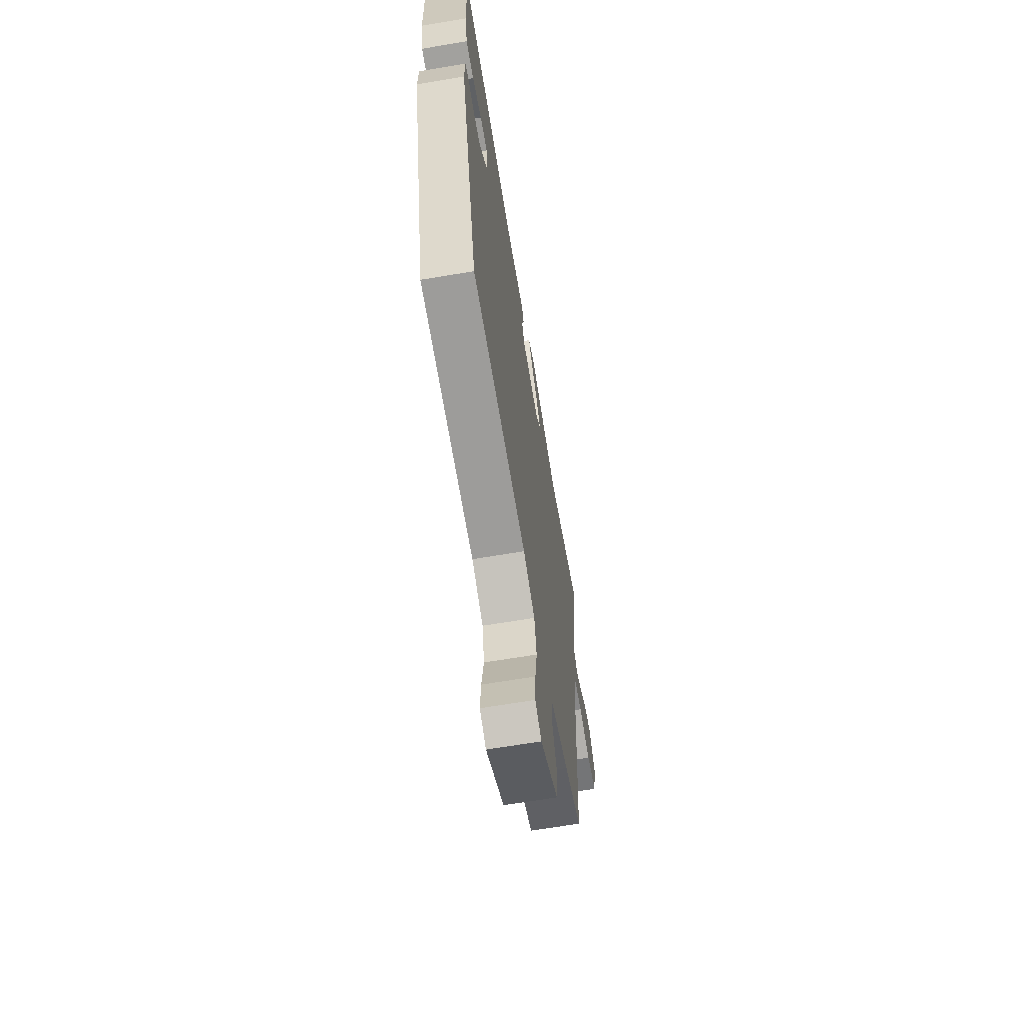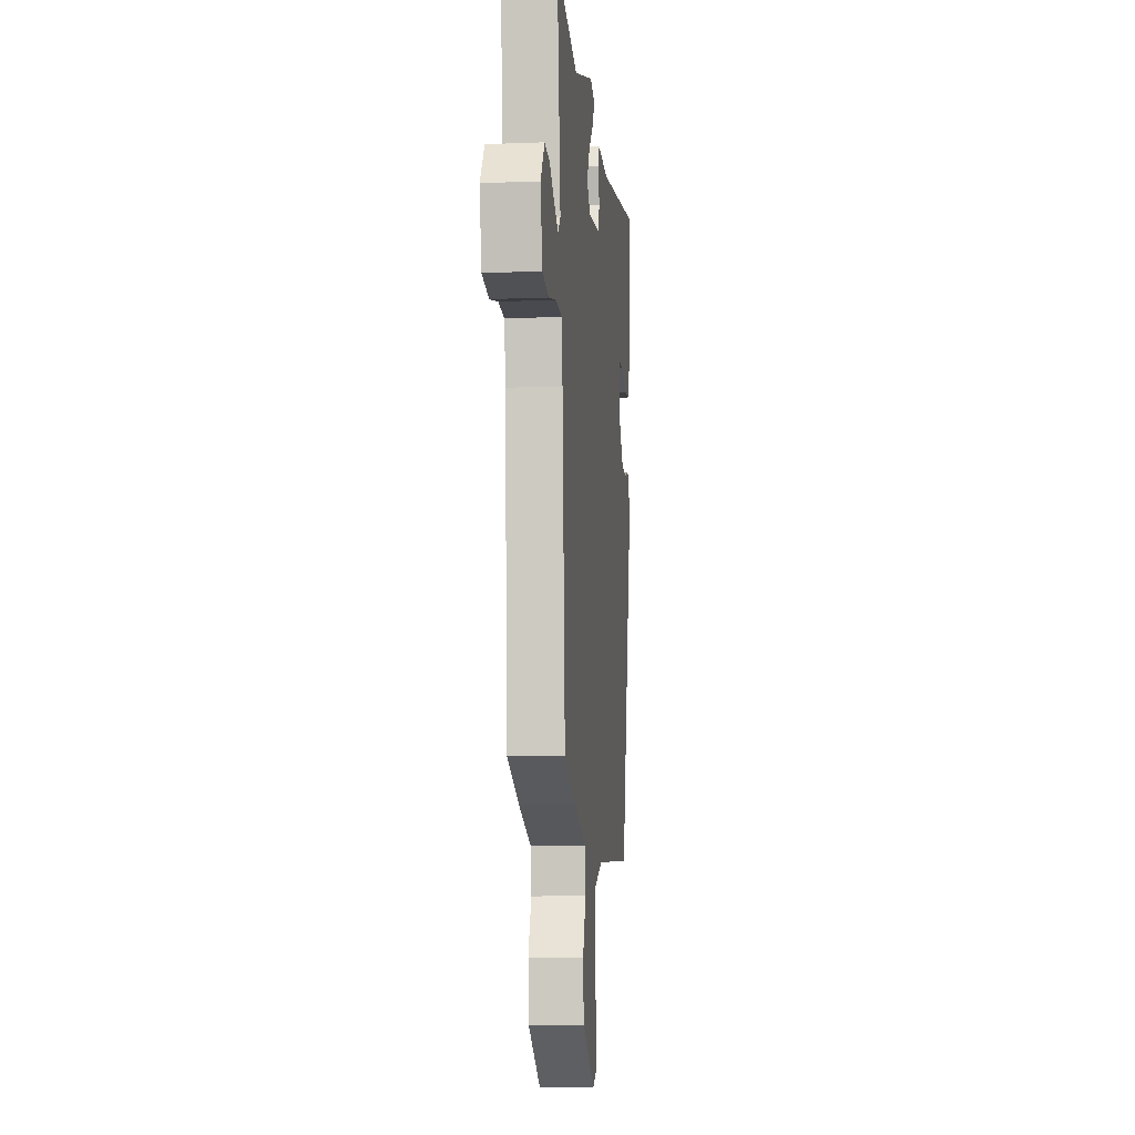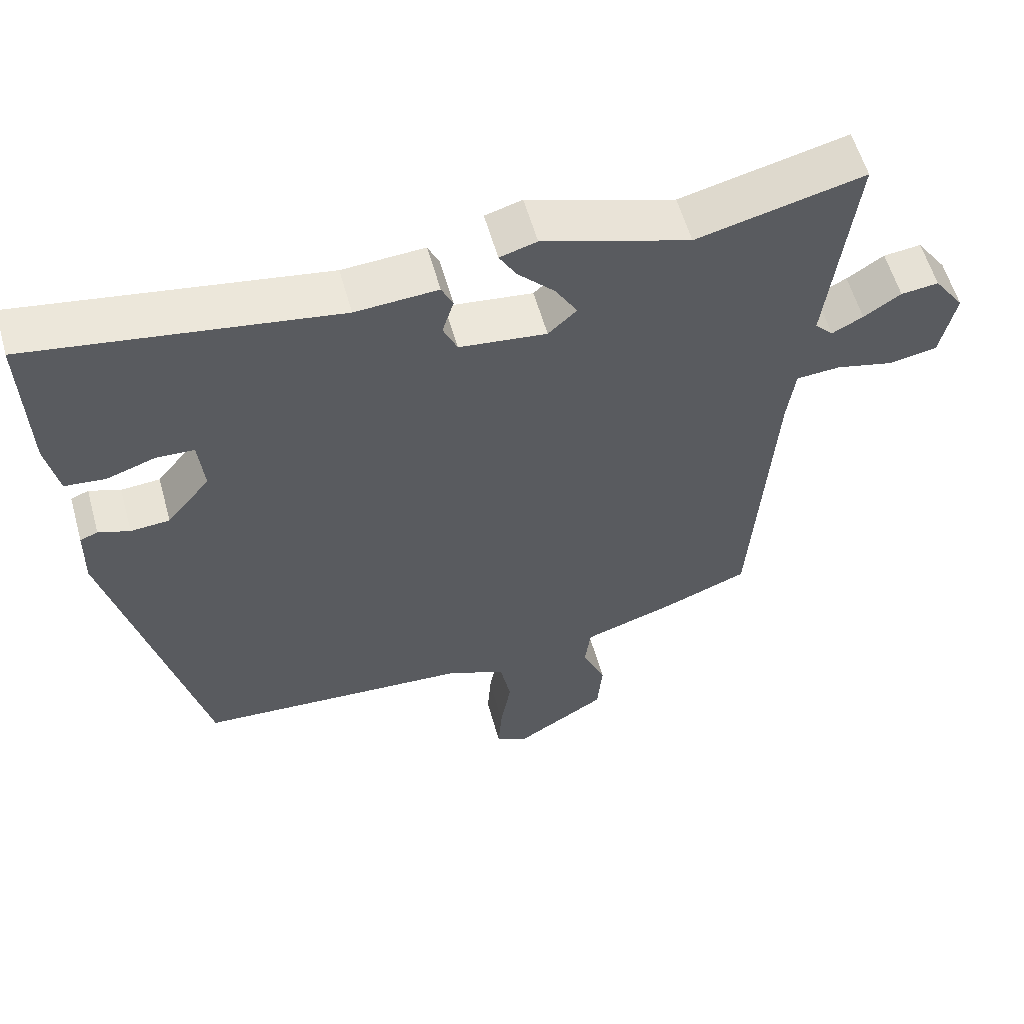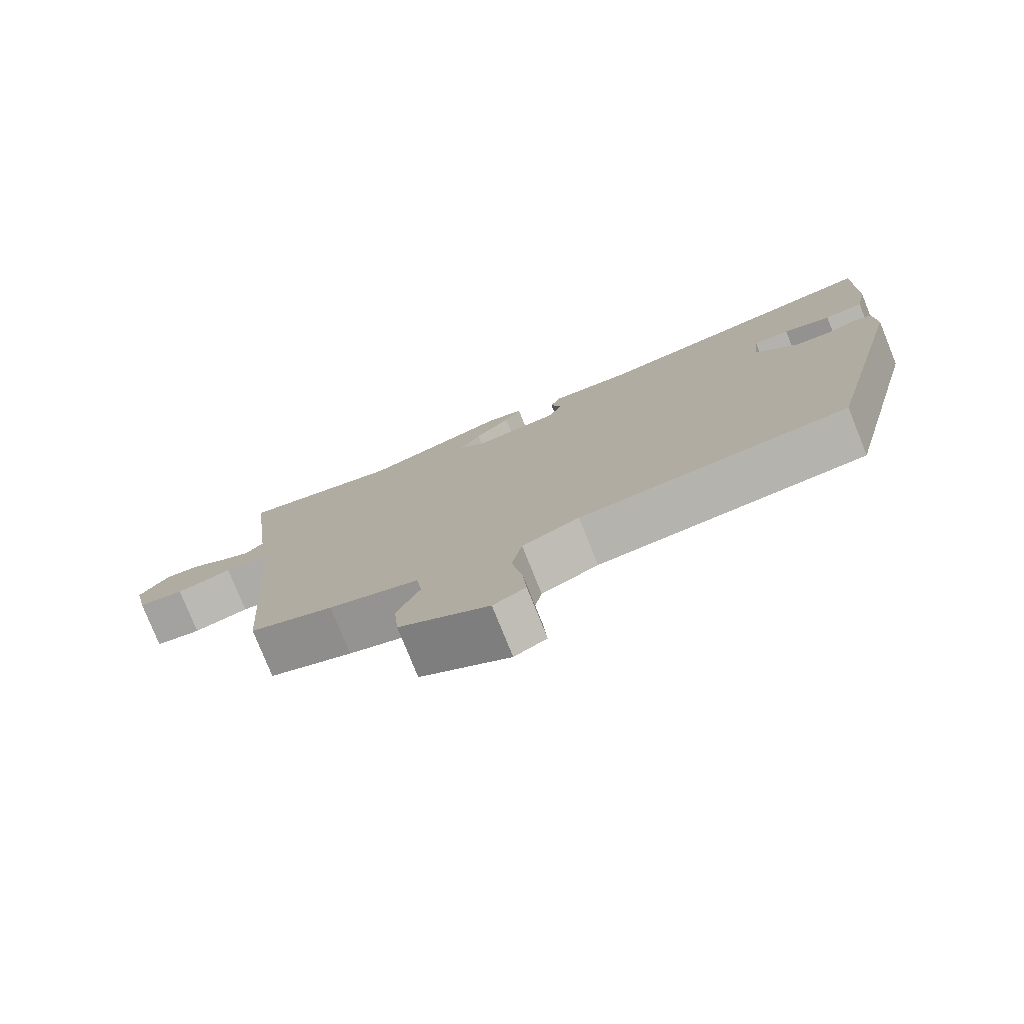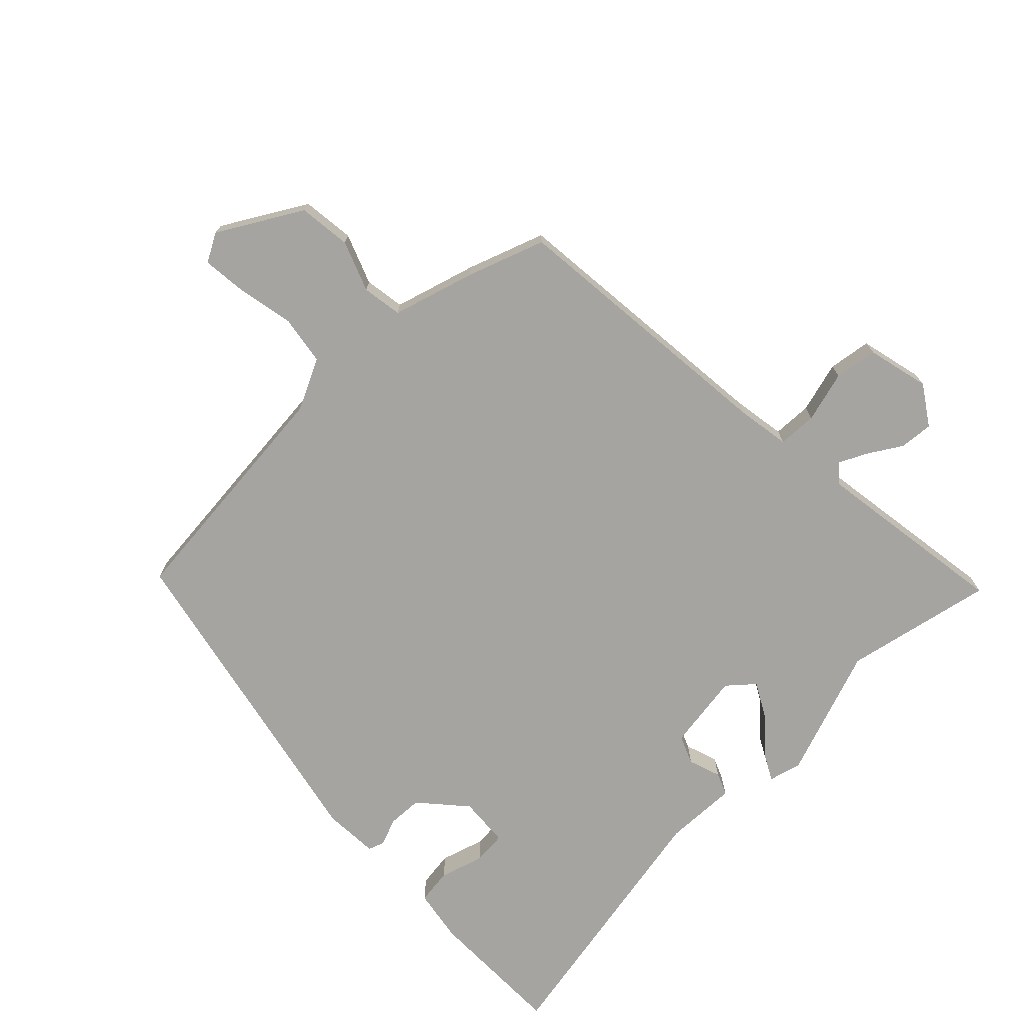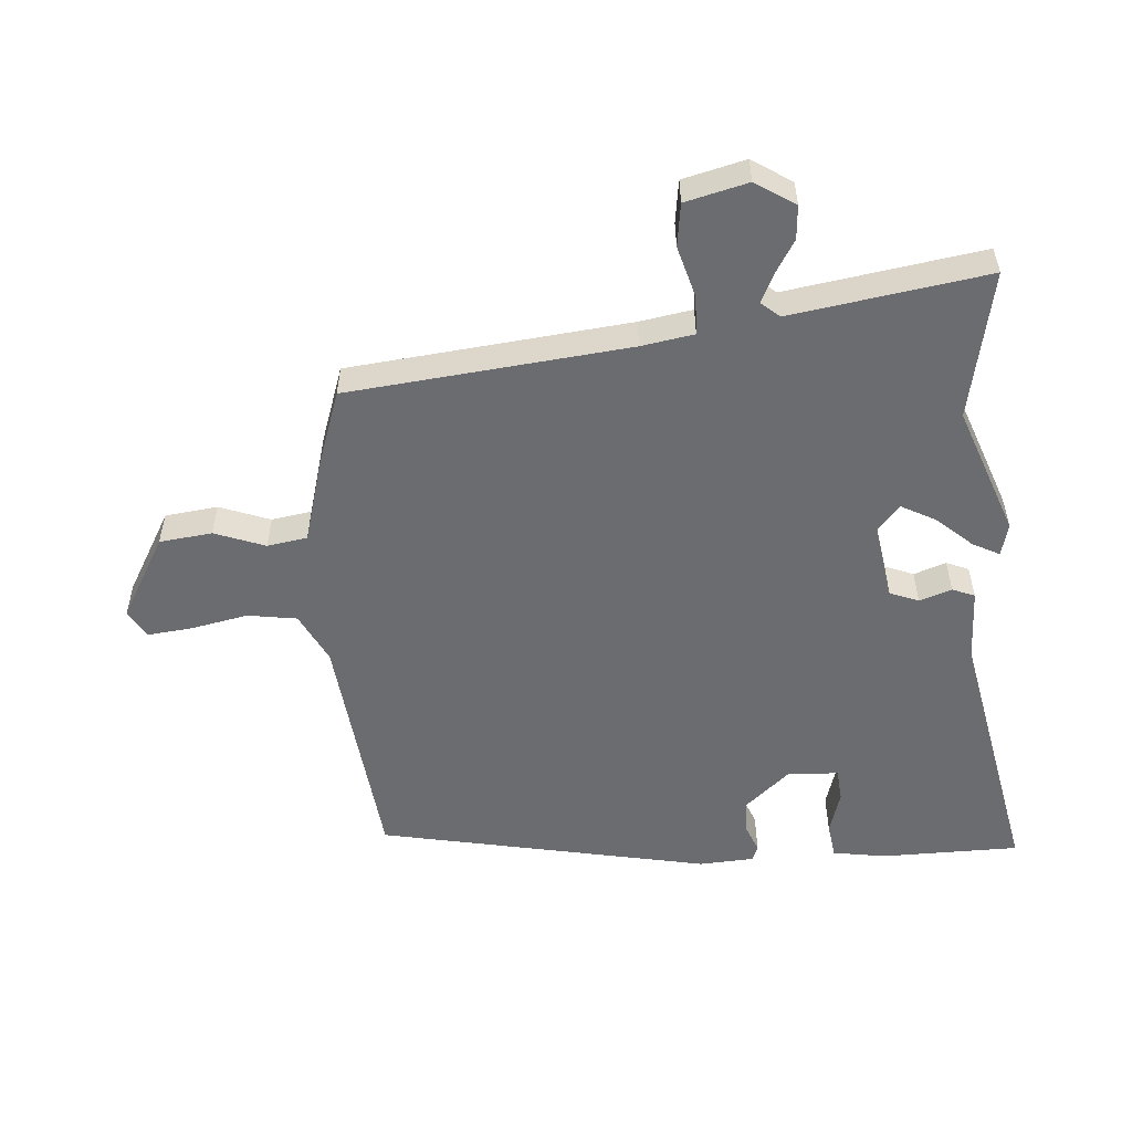
<metadata>
{"format":"obj","ext":"obj","renderer":"f3d","projection":"perspective","resolution":1024,"background":"white","views":[{"elev":-66.2,"azim":99.6,"up":"+Z"},{"elev":-10.0,"azim":-84.2,"up":"+Z"},{"elev":57.9,"azim":164.4,"up":"+Z"},{"elev":-78.2,"azim":21.9,"up":"+Z"},{"elev":-73.3,"azim":-134.1,"up":"+Y"},{"elev":-53.7,"azim":-83.5,"up":"+Y"}]}
</metadata>
<code>
v -0.577 0.07 0.518
v -0.342 0.07 0.462
v -0.134 0.07 0.53
v -0.082 0.07 0.515
v -0.106 0.07 0.473
v -0.158 0.07 0.419
v -0.189 0.07 0.366
v -0.149 0.07 0.329
v -0.026 0.07 0.344
v -0.006 0.07 0.389
v -0.022 0.07 0.441
v -0.006 0.07 0.476
v 0.11 0.07 0.469
v 0.539 0.07 0.538
v 0.533 0.07 0.318
v 0.516 0.07 0.233
v 0.459 0.07 0.227
v 0.39 0.07 0.25
v 0.337 0.07 0.247
v 0.329 0.07 0.167
v 0.39 0.07 0.093
v 0.445 0.07 0.089
v 0.489 0.07 0.105
v 0.514 0.07 0.095
v 0.516 0.07 0.007
v 0.389 0.07 -0.516
v 0.001 0.07 -0.543
v -0.081 0.07 -0.58
v -0.096 0.07 -0.658
v -0.081 0.07 -0.748
v -0.076 0.07 -0.82
v -0.122 0.07 -0.844
v -0.251 0.07 -0.764
v -0.258 0.07 -0.68
v -0.225 0.07 -0.601
v -0.233 0.07 -0.537
v -0.363 0.07 -0.495
v -0.484 0.07 -0.448
v -0.514 0.07 -0.001
v -0.525 0.07 0.083
v -0.587 0.07 0.087
v -0.669 0.07 0.067
v -0.737 0.07 0.079
v -0.758 0.07 0.179
v -0.715 0.07 0.24
v -0.662 0.07 0.234
v -0.61 0.07 0.2
v -0.566 0.07 0.177
v -0.54 0.07 0.205
v -0.577 0 0.518
v -0.342 0 0.462
v -0.134 0 0.53
v -0.082 0 0.515
v -0.106 0 0.473
v -0.158 0 0.419
v -0.189 0 0.366
v -0.149 0 0.329
v -0.026 0 0.344
v -0.006 0 0.389
v -0.022 0 0.441
v -0.006 0 0.476
v 0.11 0 0.469
v 0.539 0 0.538
v 0.533 0 0.318
v 0.516 0 0.233
v 0.459 0 0.227
v 0.39 0 0.25
v 0.337 0 0.247
v 0.329 0 0.167
v 0.39 0 0.093
v 0.445 0 0.089
v 0.489 0 0.105
v 0.514 0 0.095
v 0.516 0 0.007
v 0.389 0 -0.516
v 0.001 0 -0.543
v -0.081 0 -0.58
v -0.096 0 -0.658
v -0.081 0 -0.748
v -0.076 0 -0.82
v -0.122 0 -0.844
v -0.251 0 -0.764
v -0.258 0 -0.68
v -0.225 0 -0.601
v -0.233 0 -0.537
v -0.363 0 -0.495
v -0.484 0 -0.448
v -0.514 0 -0.001
v -0.525 0 0.083
v -0.587 0 0.087
v -0.669 0 0.067
v -0.737 0 0.079
v -0.758 0 0.179
v -0.715 0 0.24
v -0.662 0 0.234
v -0.61 0 0.2
v -0.566 0 0.177
v -0.54 0 0.205
f 45 46 47
f 44 45 47
f 43 44 47
f 42 43 47
f 41 42 47
f 40 41 47 48
f 36 37 38 39
f 36 39 40
f 33 34 35
f 32 33 35
f 31 32 35
f 30 31 35
f 29 30 35
f 28 29 35 36
f 40 48 49
f 36 40 49
f 28 36 49
f 27 28 49
f 25 26 27
f 24 25 27
f 23 24 27
f 22 23 27
f 16 17 18
f 15 16 18
f 14 15 18
f 13 14 18
f 13 18 19
f 12 13 19
f 11 12 19
f 10 11 19
f 9 10 19 20
f 4 5 6
f 3 4 6
f 2 3 6
f 2 6 7
f 1 2 7 8
f 27 49 1 8
f 21 22 27
f 20 21 27
f 9 20 27
f 8 9 27
f 96 95 94
f 96 94 93
f 96 93 92
f 96 92 91
f 96 91 90
f 97 96 90 89
f 88 87 86 85
f 89 88 85
f 84 83 82
f 84 82 81
f 84 81 80
f 84 80 79
f 84 79 78
f 85 84 78 77
f 98 97 89
f 98 89 85
f 98 85 77
f 98 77 76
f 76 75 74
f 76 74 73
f 76 73 72
f 76 72 71
f 67 66 65
f 67 65 64
f 67 64 63
f 67 63 62
f 68 67 62
f 68 62 61
f 68 61 60
f 68 60 59
f 69 68 59 58
f 55 54 53
f 55 53 52
f 55 52 51
f 56 55 51
f 57 56 51 50
f 57 50 98 76
f 76 71 70
f 76 70 69
f 76 69 58
f 76 58 57
f 1 50 51 2
f 2 51 52 3
f 3 52 53 4
f 4 53 54 5
f 5 54 55 6
f 6 55 56 7
f 7 56 57 8
f 8 57 58 9
f 9 58 59 10
f 10 59 60 11
f 11 60 61 12
f 12 61 62 13
f 13 62 63 14
f 14 63 64 15
f 15 64 65 16
f 16 65 66 17
f 17 66 67 18
f 18 67 68 19
f 19 68 69 20
f 20 69 70 21
f 21 70 71 22
f 22 71 72 23
f 23 72 73 24
f 24 73 74 25
f 25 74 75 26
f 26 75 76 27
f 27 76 77 28
f 28 77 78 29
f 29 78 79 30
f 30 79 80 31
f 31 80 81 32
f 32 81 82 33
f 33 82 83 34
f 34 83 84 35
f 35 84 85 36
f 36 85 86 37
f 37 86 87 38
f 38 87 88 39
f 39 88 89 40
f 40 89 90 41
f 41 90 91 42
f 42 91 92 43
f 43 92 93 44
f 44 93 94 45
f 45 94 95 46
f 46 95 96 47
f 47 96 97 48
f 48 97 98 49
f 49 98 50 1

</code>
